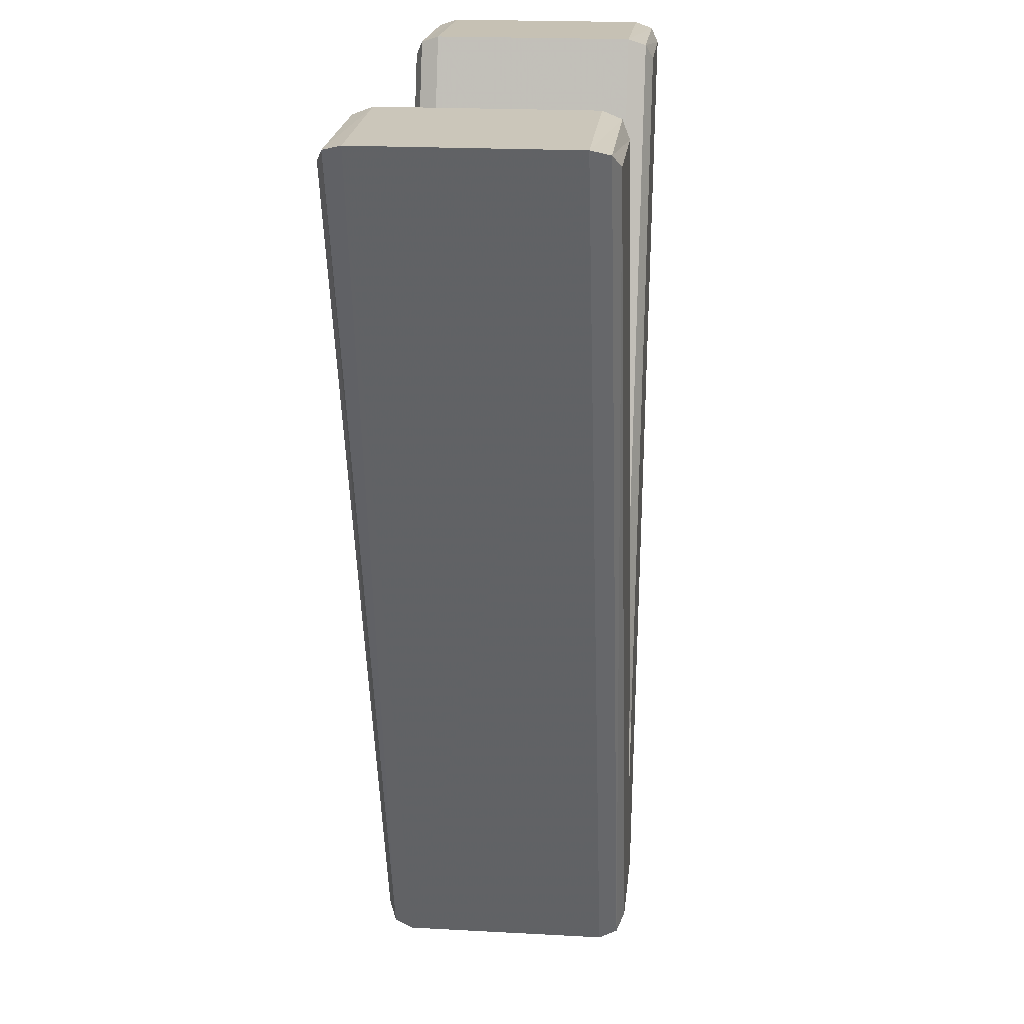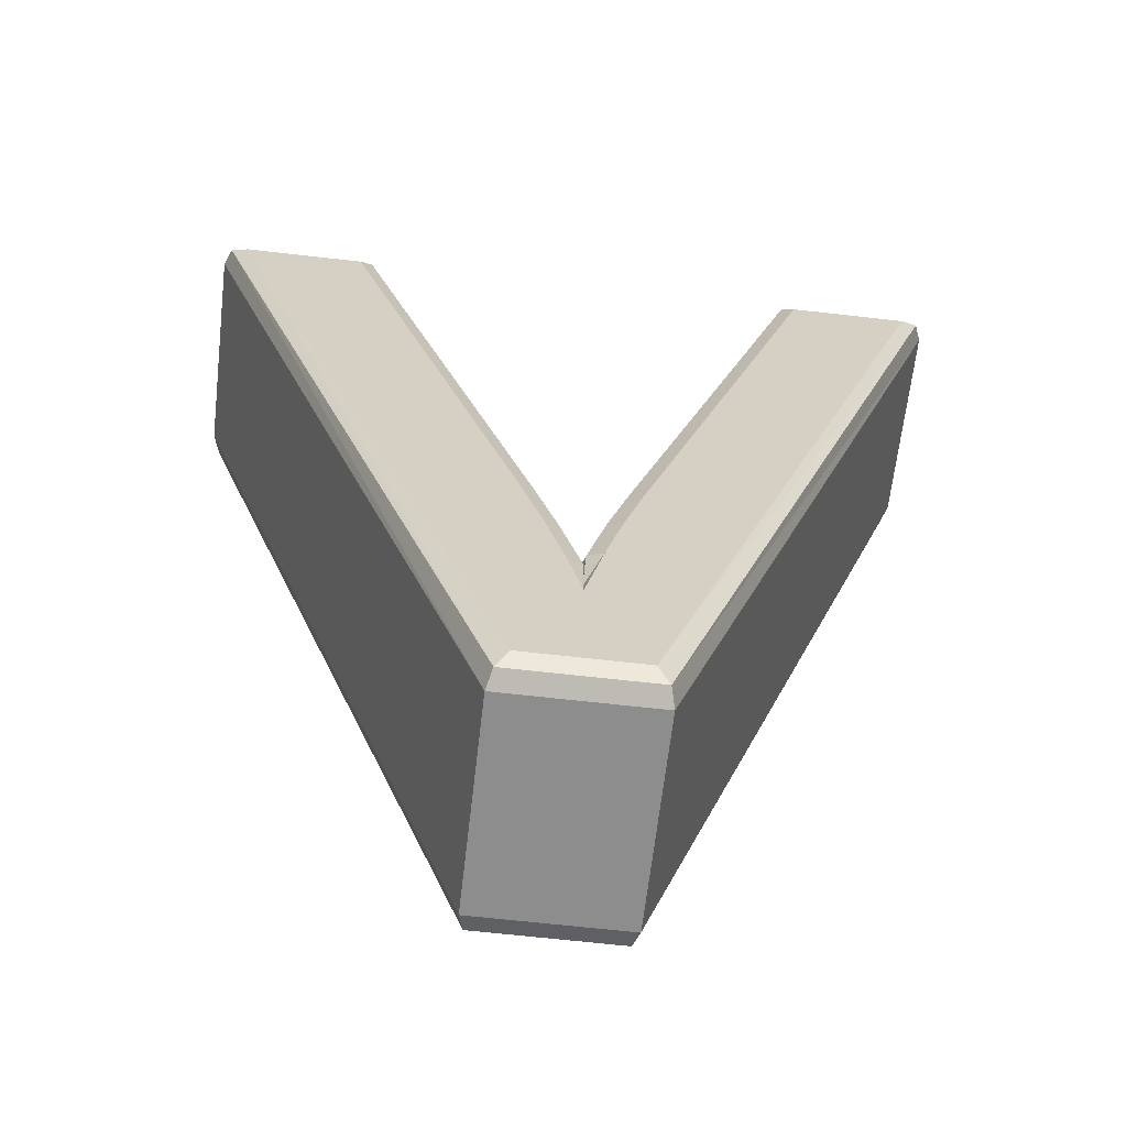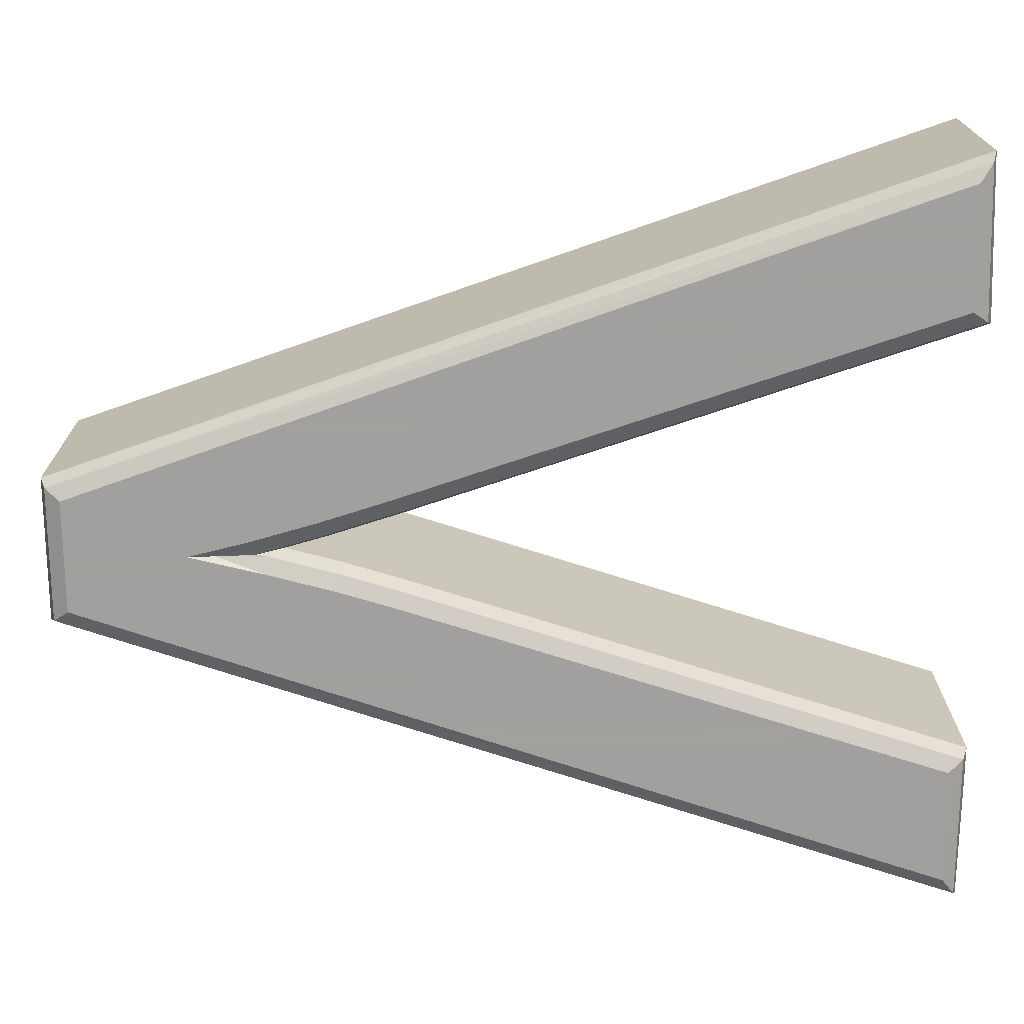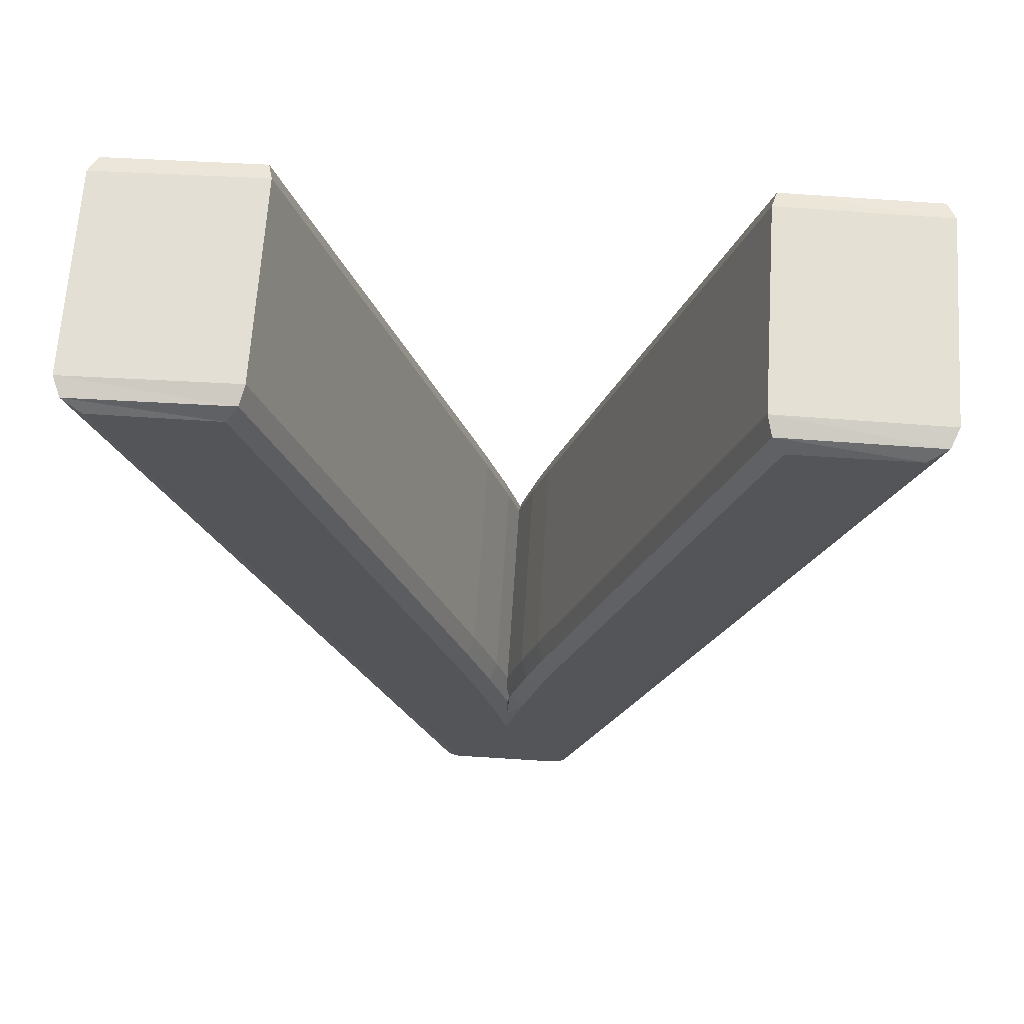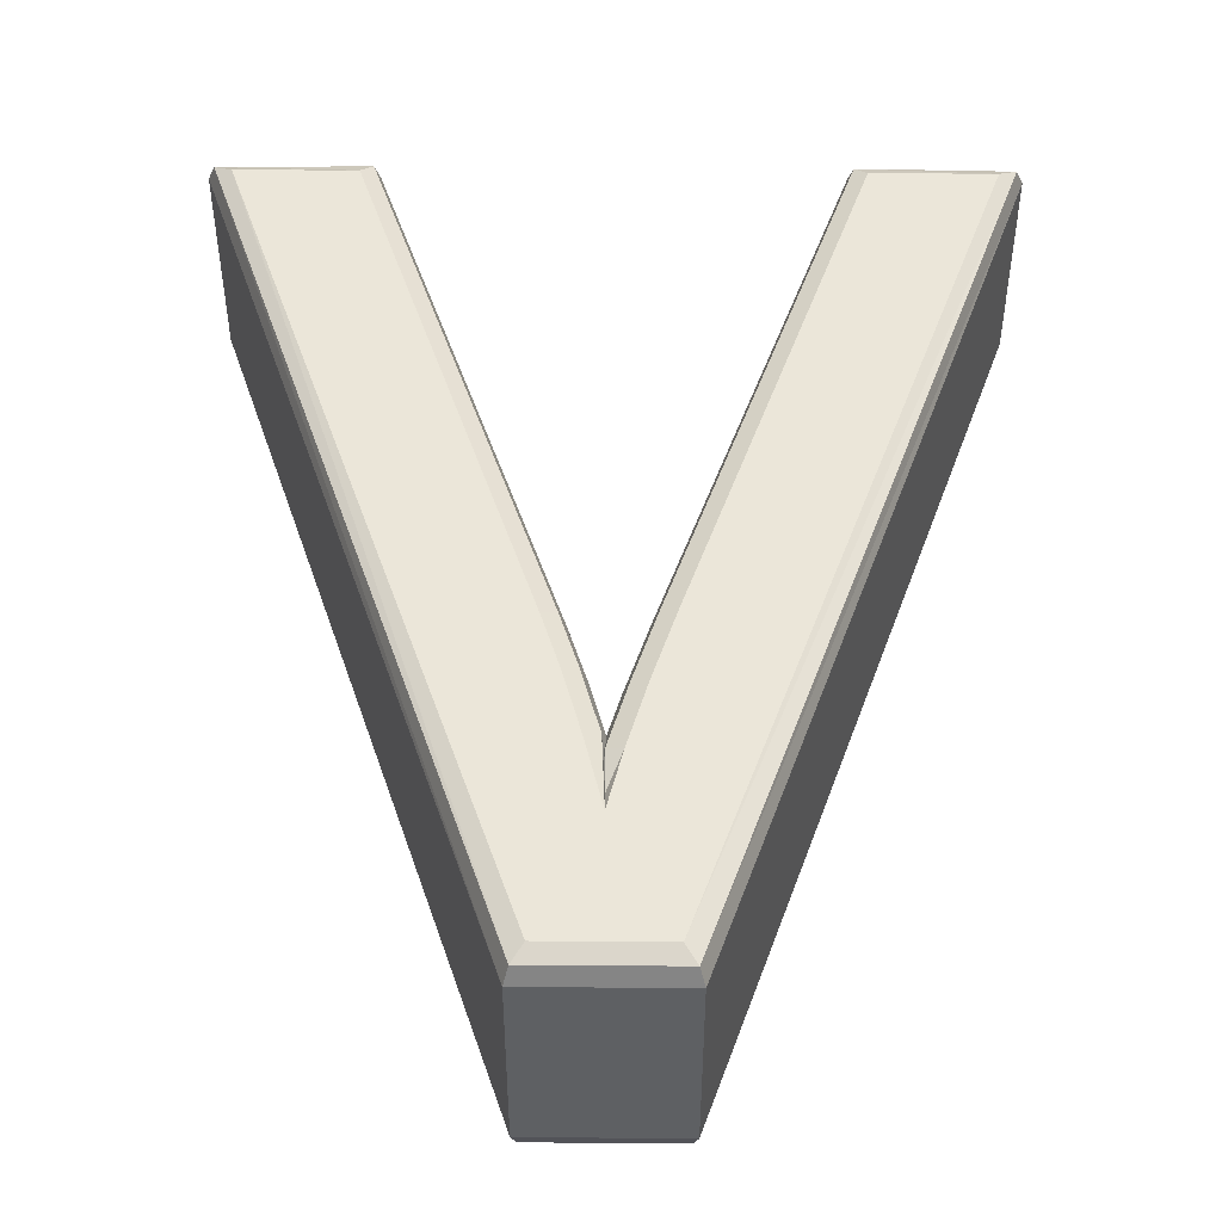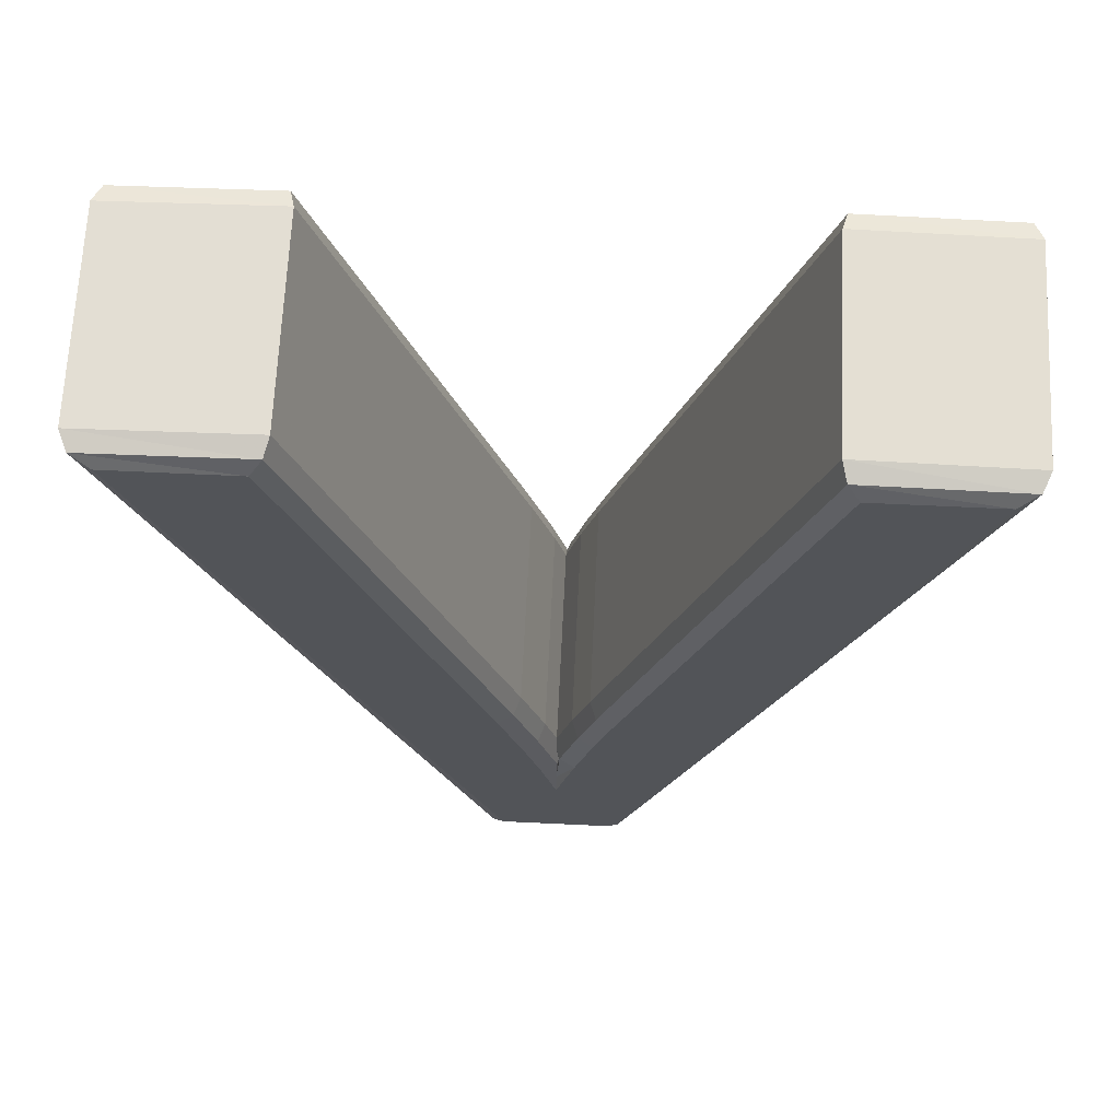
<metadata>
{"format":"obj","ext":"obj","renderer":"f3d","projection":"perspective","resolution":1024,"background":"white","views":[{"elev":19.9,"azim":95.8,"up":"+Y"},{"elev":-64.6,"azim":173.4,"up":"+Y"},{"elev":-71.9,"azim":90.5,"up":"+Z"},{"elev":65.8,"azim":-176.3,"up":"+Y"},{"elev":47.8,"azim":0.5,"up":"+Z"},{"elev":66.8,"azim":-177.3,"up":"+Y"}]}
</metadata>
<code>
o obj_0
v -13.42 		-13.22 		0
v -9.9 		-2.467 		0
v -7.511 		-2.467 		0
v -14.25 		-16 		0
v -13.88 		-14.68 		0
v -15.26 		-14.39 		0
v -14.91 		-15.69 		0
v -14.54 		-17.19 		0
v -19.16 		-2.467 		0
v -15.6 		-13.29 		0
v -15.63 		-19.53 		0
v -21.49 		-2.467 		0
v -13.4 		-19.53 		0
v -7.511 		-2.467 		5
v -9.9 		-2.467 		5
v -13.42 		-13.22 		5
v -13.88 		-14.68 		5
v -14.25 		-16 		5
v -14.54 		-17.19 		5
v -14.91 		-15.69 		5
v -15.26 		-14.39 		5
v -15.6 		-13.29 		5
v -19.16 		-2.467 		5
v -21.49 		-2.467 		5
v -15.63 		-19.53 		5
v -13.4 		-19.53 		5
v -13.72 		-13.13 		0.1473
v -14.18 		-14.59 		0.1473
v -13.85 		-13.09 		0.5029
v -14.3 		-14.56 		0.5029
v -13.85 		-13.09 		4.497
v -14.3 		-14.56 		4.497
v -13.72 		-13.13 		4.853
v -14.18 		-14.59 		4.853
v -14.55 		-15.93 		0.1473
v -14.68 		-15.9 		0.5029
v -14.68 		-15.9 		4.497
v -14.55 		-15.93 		4.853
v -14.54 		-16.76 		0.1473
v -14.54 		-16.58 		0.5029
v -14.54 		-16.58 		4.497
v -14.54 		-16.76 		4.853
v -14.6 		-15.61 		0.1473
v -14.47 		-15.58 		0.5029
v -14.47 		-15.58 		4.497
v -14.6 		-15.61 		4.853
v -14.96 		-14.3 		0.1473
v -14.83 		-14.27 		0.5029
v -14.83 		-14.27 		4.497
v -14.96 		-14.3 		4.853
v -15.3 		-13.2 		0.1473
v -15.17 		-13.16 		0.5029
v -15.17 		-13.16 		4.497
v -15.3 		-13.2 		4.853
v -18.93 		-2.161 		0.1473
v -18.83 		-2.034 		0.5029
v -18.83 		-2.034 		4.497
v -18.93 		-2.161 		4.853
v -21.85 		-2.214 		0.1473
v -22 		-2.109 		0.5029
v -22 		-2.109 		4.497
v -21.85 		-2.214 		4.853
v -15.86 		-19.84 		0.1473
v -15.95 		-19.97 		0.5029
v -15.95 		-19.97 		4.497
v -15.86 		-19.84 		4.853
v -13.18 		-19.84 		0.1473
v -13.08 		-19.97 		0.5029
v -13.08 		-19.97 		4.497
v -13.18 		-19.84 		4.853
v -7.15 		-2.214 		0.1473
v -7 		-2.11 		0.5029
v -7 		-2.11 		4.497
v -7.15 		-2.214 		4.853
v -10.13 		-2.161 		0.1473
v -10.23 		-2.034 		0.5029
v -10.23 		-2.034 		4.497
v -10.13 		-2.161 		4.853
g group_0_40919
f 1 2 3
f 4 5 1
f 6 7 8
f 9 10 6
f 11 12 9
f 3 13 11
f 4 1 3
f 9 6 8
f 8 4 3
f 11 9 8
f 8 3 11
f 14 15 16
f 16 17 18
f 19 20 21
f 21 22 23
f 23 24 25
f 25 26 14
f 14 16 18
f 19 21 23
f 14 18 19
f 19 23 25
f 25 14 19
f 1 5 27
f 5 28 27
f 27 28 29
f 28 30 29
f 29 30 31
f 30 32 31
f 31 32 33
f 32 34 33
f 33 34 16
f 34 17 16
f 5 4 28
f 4 35 28
f 28 35 30
f 35 36 30
f 30 36 32
f 36 37 32
f 32 37 34
f 37 38 34
f 34 38 17
f 38 18 17
f 4 8 35
f 8 39 35
f 35 39 36
f 39 40 36
f 36 40 37
f 40 41 37
f 37 41 38
f 41 42 38
f 38 42 18
f 42 19 18
f 8 7 39
f 7 43 39
f 39 43 40
f 43 44 40
f 40 44 41
f 44 45 41
f 41 45 42
f 45 46 42
f 42 46 19
f 46 20 19
f 7 6 43
f 6 47 43
f 43 47 44
f 47 48 44
f 44 48 45
f 48 49 45
f 45 49 46
f 49 50 46
f 46 50 20
f 50 21 20
f 6 10 47
f 10 51 47
f 47 51 48
f 51 52 48
f 48 52 49
f 52 53 49
f 49 53 50
f 53 54 50
f 50 54 21
f 54 22 21
f 10 9 51
f 9 55 51
f 51 55 52
f 55 56 52
f 52 56 53
f 56 57 53
f 53 57 54
f 57 58 54
f 54 58 22
f 58 23 22
f 9 12 55
f 12 59 55
f 55 59 56
f 59 60 56
f 56 60 57
f 60 61 57
f 57 61 58
f 61 62 58
f 58 62 23
f 62 24 23
f 12 11 59
f 11 63 59
f 59 63 60
f 63 64 60
f 60 64 61
f 64 65 61
f 61 65 62
f 65 66 62
f 62 66 24
f 66 25 24
f 11 13 63
f 13 67 63
f 63 67 64
f 67 68 64
f 64 68 65
f 68 69 65
f 65 69 66
f 69 70 66
f 66 70 25
f 70 26 25
f 13 3 67
f 3 71 67
f 67 71 68
f 71 72 68
f 68 72 69
f 72 73 69
f 69 73 70
f 73 74 70
f 70 74 26
f 74 14 26
f 3 2 71
f 2 75 71
f 71 75 72
f 75 76 72
f 72 76 73
f 76 77 73
f 73 77 74
f 77 78 74
f 74 78 14
f 78 15 14
f 2 1 75
f 1 27 75
f 75 27 76
f 27 29 76
f 76 29 77
f 29 31 77
f 77 31 78
f 31 33 78
f 78 33 15
f 33 16 15

</code>
